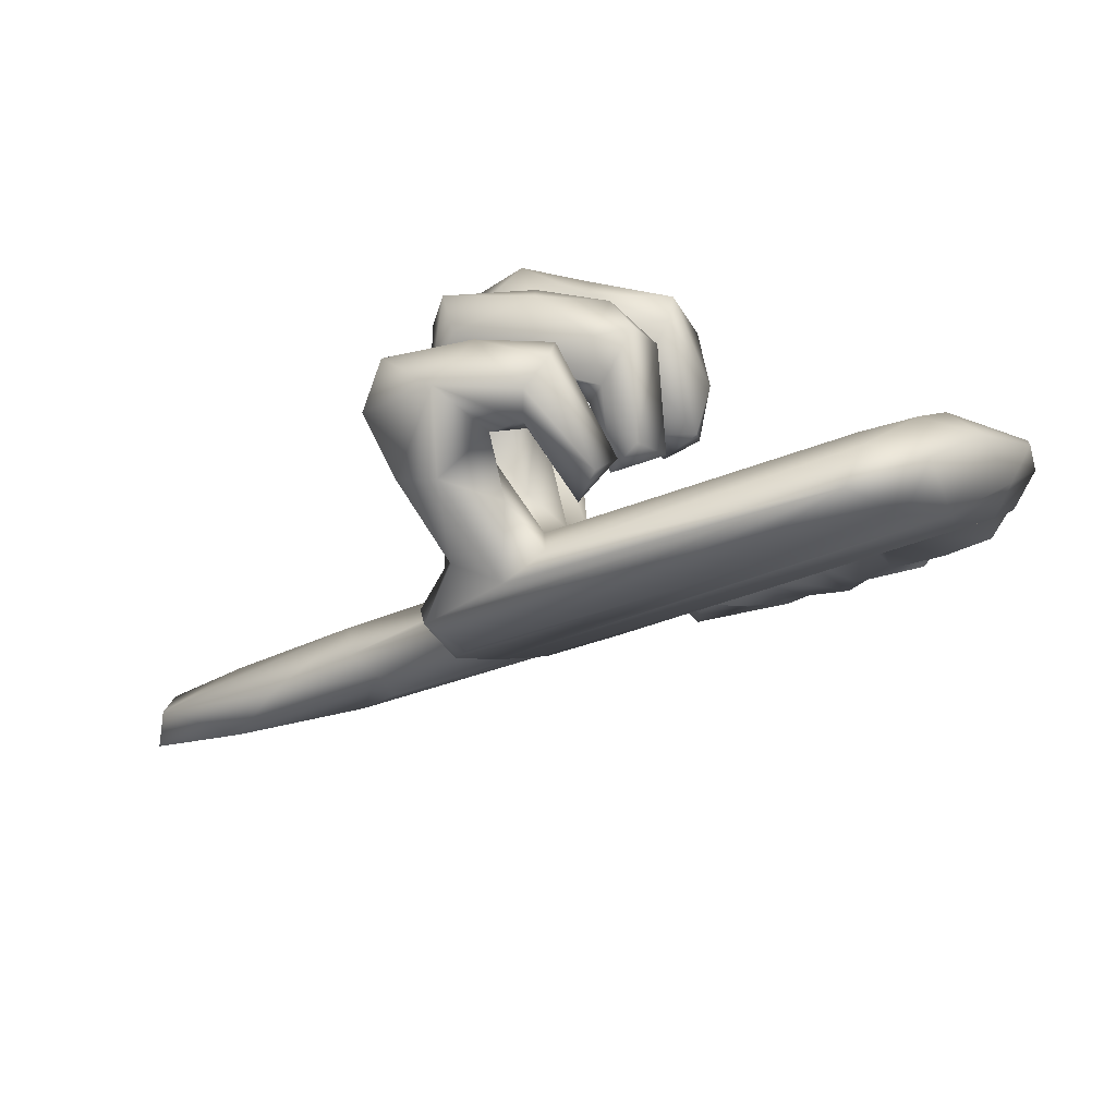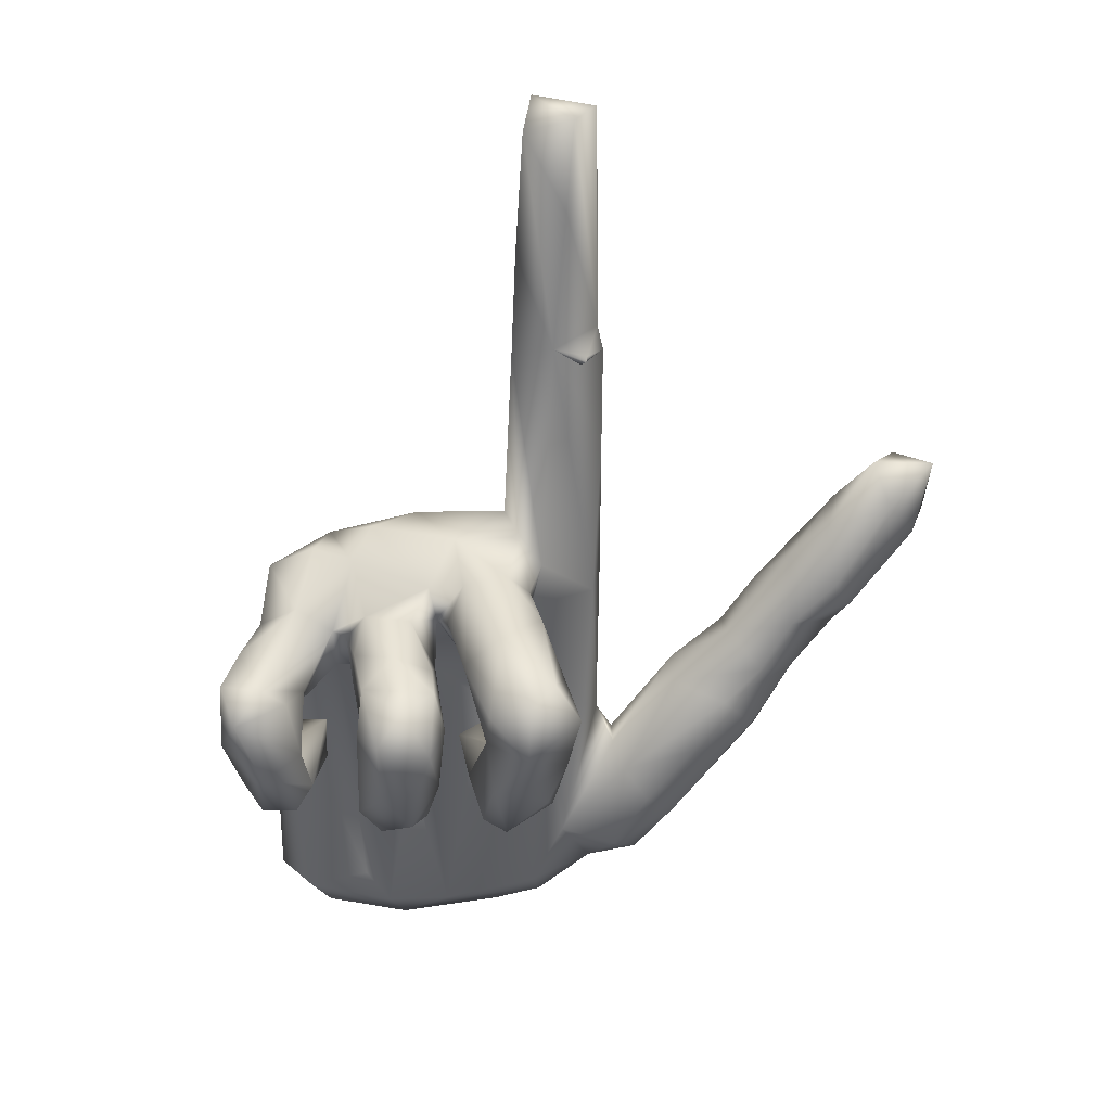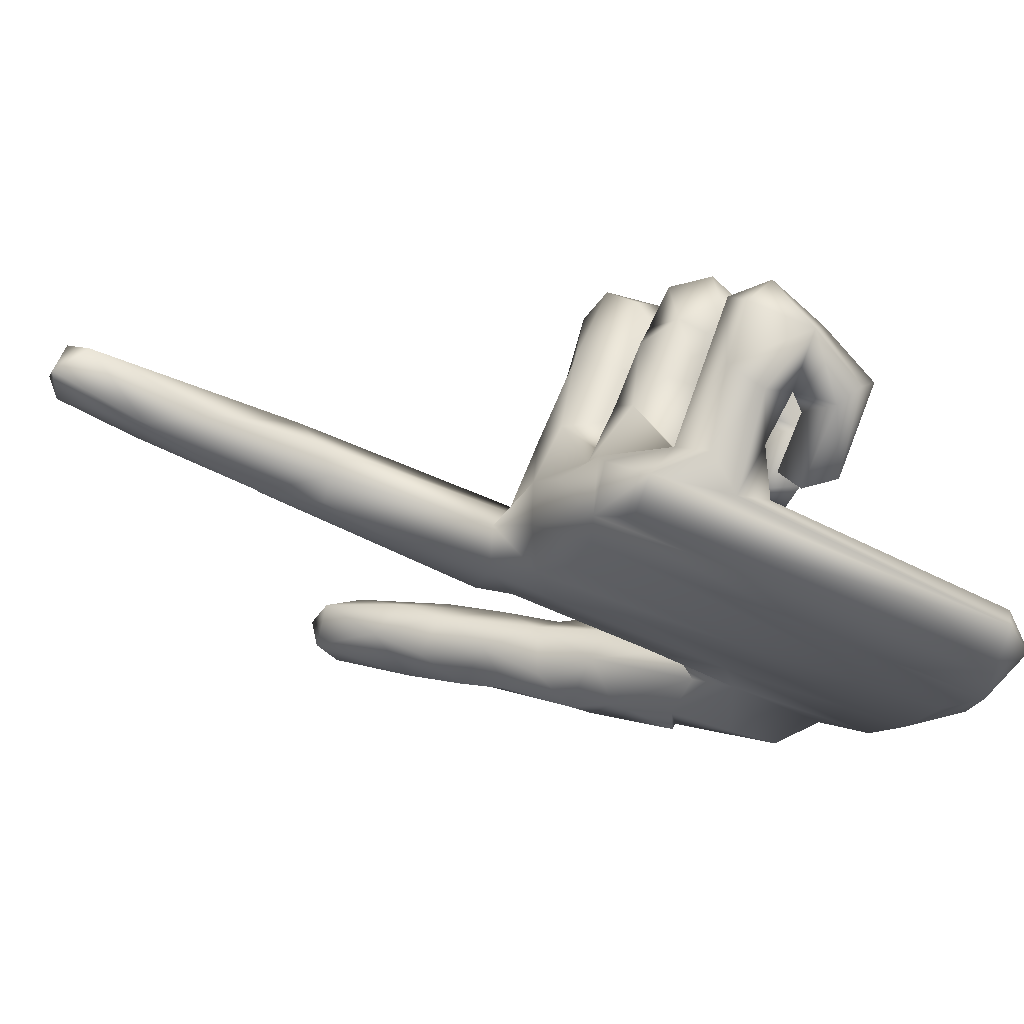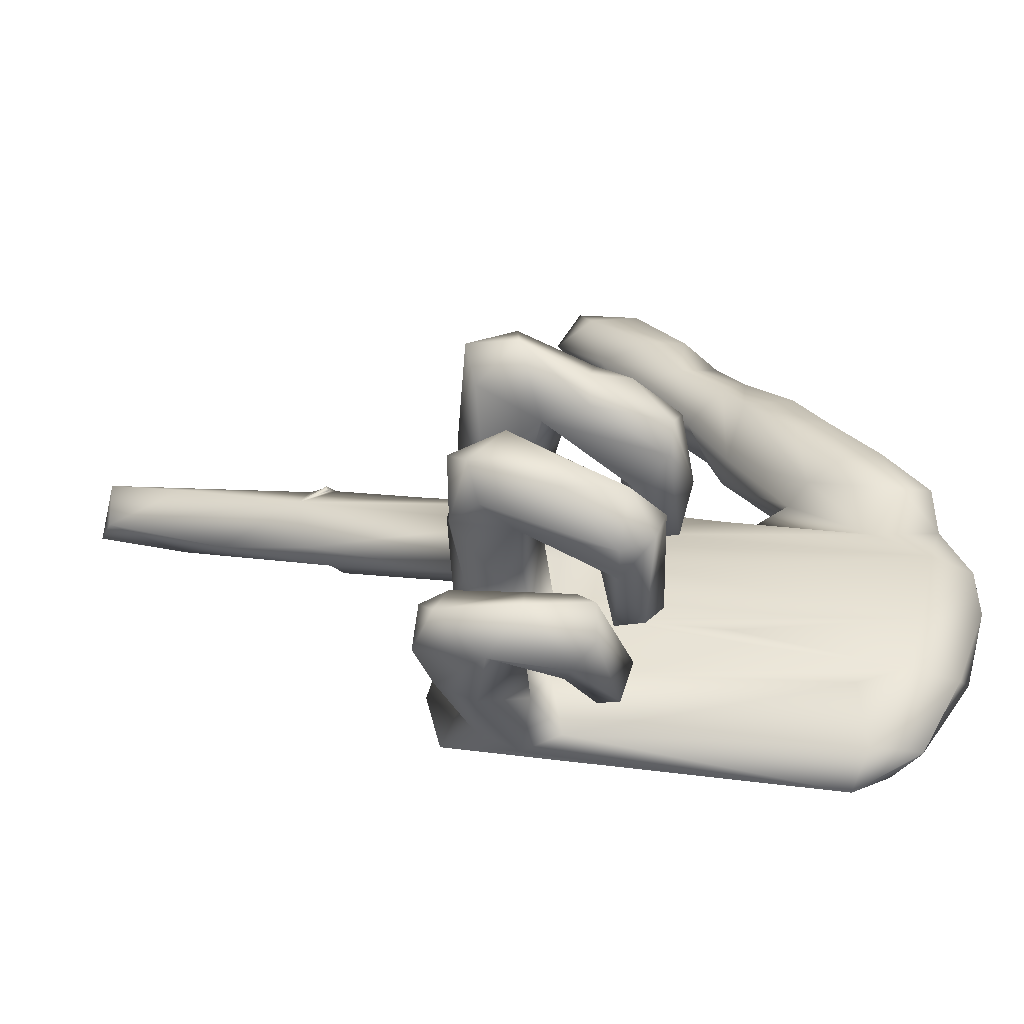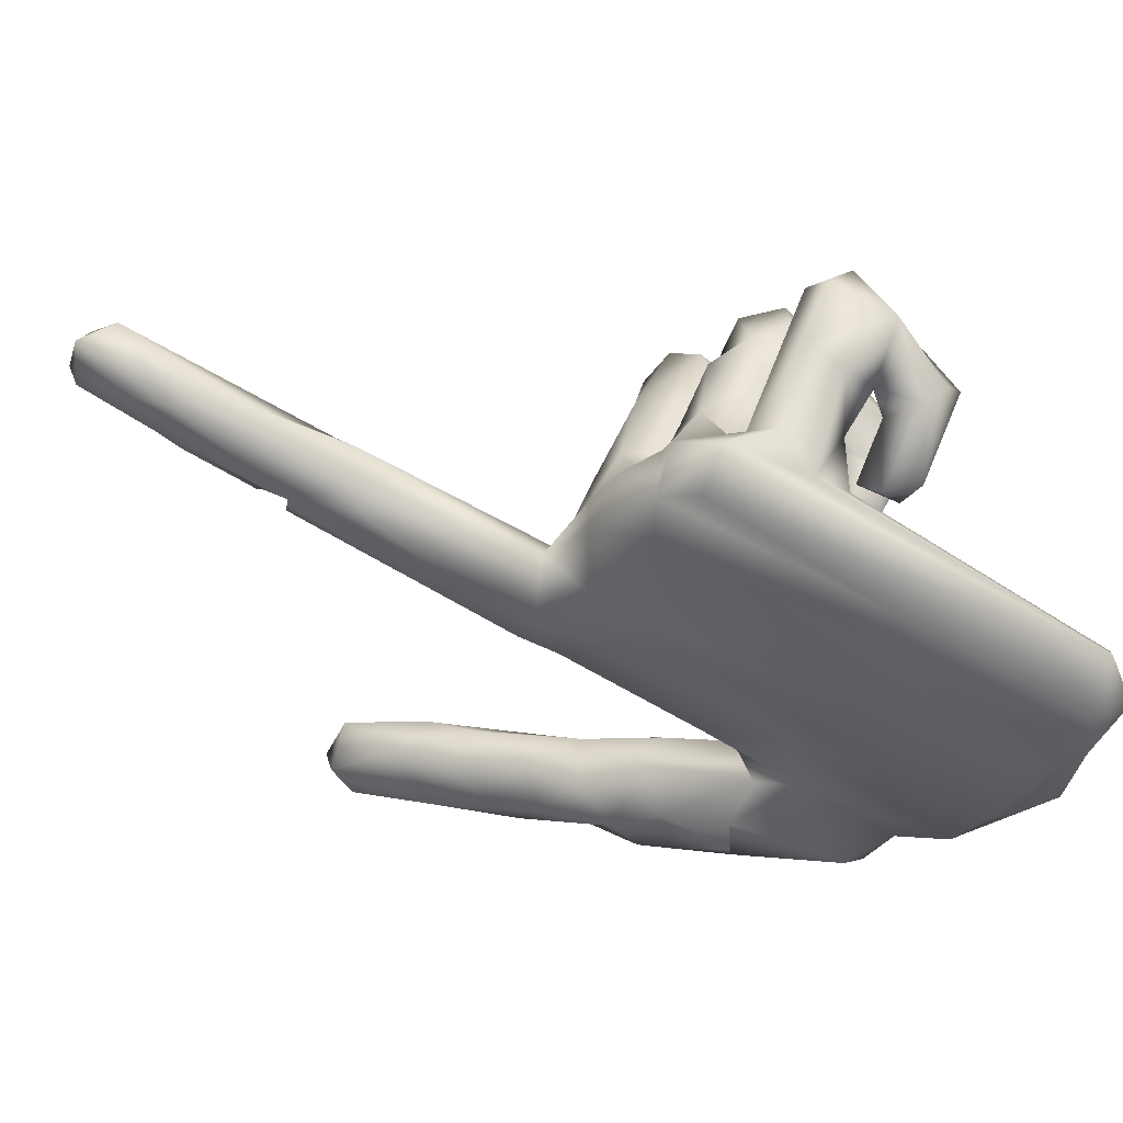
<metadata>
{"format":"obj","ext":"obj","renderer":"f3d","projection":"perspective","resolution":1024,"background":"white","views":[{"elev":-31.2,"azim":-57.8,"up":"+Z"},{"elev":31.6,"azim":-37.9,"up":"+Y"},{"elev":-51.0,"azim":-118.5,"up":"+Z"},{"elev":8.7,"azim":-69.4,"up":"+Z"},{"elev":-66.2,"azim":-120.9,"up":"+Z"}]}
</metadata>
<code>
v 13.59 40.47 21.73
v 16.31 39.11 27.49
v 10.64 47.47 22.92
v 15.78 41.96 20.41
v 17.06 46.06 21.45
v 10.06 52.26 27.05
v 12.53 44.69 27.59
v 11.05 54.74 23.07
v 15.79 54.49 18.92
v 13.57 55.11 26.72
v 15.83 53.07 27.76
v 24.21 17.49 10.12
v 23.85 48.98 11.23
v 14.07 38.31 24.4
v 21.39 38.47 17.39
v 24.76 38.31 20.41
v 23.59 41.45 16.53
v 18.4 41.65 27.7
v 21.69 38.76 31.25
v 20.78 44.05 37.03
v 24.54 38.7 36.73
v 21.07 47.07 17.13
v 24.05 44.97 13.13
v 19.14 43.65 22.16
v 22.08 48.61 21.92
v 25.14 42.82 20.03
v 17.17 46.19 27.8
v 19.36 51.55 35.25
v 21.73 48.83 32.68
v 23.09 45.42 39.69
v 15.82 50.33 17.61
v 21.76 52.89 13.27
v 25.05 57.77 10.54
v 19.59 51.65 25.1
v 24.7 55.05 15.94
v 21.58 55.35 33.07
v 19.03 52.53 39.3
v 22.2 55.8 39.19
v 23.88 50.56 41.57
v 25.24 16.17 14.22
v 28.34 11.85 13.32
v 30.44 15.33 10.13
v 30.67 35.03 10.07
v 29.95 18.52 18.95
v 29.36 41.76 22.69
v 23.64 35.9 32.38
v 27.74 38.1 23.58
v 24.44 39.58 28.12
v 28.61 36.41 33.7
v 27.63 43.03 37.52
v 32.27 37.28 38.8
v 29.9 56.66 10
v 28.1 47.66 17.94
v 26.47 42.08 28.34
v 27.54 46.1 33.01
v 27.51 51.11 39.04
v 30.74 49.62 41.73
v 30.37 44.51 43.4
v 27.24 52.77 18.94
v 27.85 52.62 20.64
v 27.75 57.39 24.72
v 29.25 50.11 23.33
v 24.33 51.47 27.22
v 24.65 55.11 27.14
v 28.52 48.66 31.63
v 29.56 54.8 34.09
v 26.94 55.41 38.17
v 28.71 55.48 45.15
v 30.38 51.69 49.36
v 31.18 57.49 48.82
v 28.32 60.56 14.43
v 30.66 59.85 18.31
v 25.84 57.31 32.74
v 30.97 57.38 28.4
v 35.24 9.945 18.59
v 34.48 13.08 11.63
v 40.74 10.12 17
v 32.18 14.24 20.18
v 34.18 38.22 11.27
v 34.36 31.8 22.09
v 41.85 41.5 26
v 34.62 49.35 22.32
v 31.69 37.53 24.33
v 33.53 40.44 26.62
v 30.19 39.89 32.3
v 38.14 38.02 30.3
v 35.5 41.95 30.15
v 40.14 42.6 30.34
v 33.08 40.63 35.17
v 38.77 36.82 35.49
v 33.01 37.18 41.93
v 35.59 42.07 45.62
v 39.08 38.12 41.95
v 32.43 59.6 11.29
v 36.12 57.67 12.28
v 41.2 51.37 26.57
v 36.19 43.77 37.57
v 35.63 49.11 40.3
v 39.04 42.6 38.4
v 32.05 45.2 46.2
v 37.55 46.5 46.45
v 38.35 48.01 43.98
v 41.55 57.05 14.9
v 32.34 52.16 30.65
v 35.67 54.7 26.37
v 35.78 51.58 33.04
v 34.42 56.76 30.13
v 31.68 55.91 36.65
v 33.18 51.63 37.38
v 40.8 51.94 36.71
v 39.91 54.43 42.89
v 36.75 54.21 49.71
v 34.02 62.32 16.92
v 40.13 61.91 16.82
v 35.94 57.76 24.68
v 40.11 61.71 23.7
v 36.73 60.28 29.87
v 40.94 58.45 37.81
v 34.66 59.66 39.46
v 34.88 58.27 48.01
v 39.28 14.87 13.73
v 37.73 14.08 23.76
v 45.95 13.96 17.62
v 45.19 9.81 23.12
v 46.7 15.16 28.21
v 49.08 11.43 26.36
v 46.87 48.13 18.09
v 49.93 33.44 20.26
v 43.15 36.6 15.79
v 42.37 40.08 32.71
v 41.15 40.4 37.1
v 45.63 58.29 17.37
v 46.91 53.02 28.24
v 43.89 54.33 31.35
v 47.71 58.15 28.99
v 46.85 62.65 23.54
v 46.75 60.95 26.57
v 41.03 60.65 31.74
v 43.47 58.12 32.39
v 46.86 82.14 25.1
v 48.6 79.98 22.97
v 48.04 92.67 24.33
v 47.79 106.4 26.06
v 52.07 12.13 25.18
v 51.55 14.32 21.52
v 54.21 15.86 29.28
v 55.68 28.54 25.44
v 50.23 21.53 29.4
v 54.68 19.89 33.56
v 55.58 17.67 25.24
v 57.4 26.42 35.97
v 53.24 37.96 29.38
v 56.02 29.78 33.5
v 56.47 31.91 30.82
v 50.15 53.44 20.22
v 55.64 55.65 25.72
v 55.58 39.35 25.68
v 50.95 60.82 21.68
v 53.86 53.24 30.14
v 56 55.38 28.62
v 55.32 60.21 23.92
v 48.81 83.82 29.62
v 50.99 79.53 21.79
v 53.91 85.45 23.29
v 56.06 84.75 25.97
v 54.96 82.15 30.06
v 51.6 81.6 30.58
v 52 82 31
v 52 82 31
v 52 82 31
v 52.4 82.4 30.71
v 52 82 31
v 54.32 85.01 29.89
v 55.58 87.6 26.6
v 51.18 98.95 22.88
v 55 97.24 28.92
v 50.15 98.64 29.98
v 54.99 98.46 25.19
v 55.58 96.4 27.4
v 54.79 108.2 28.77
v 50.47 108.9 23.96
v 51.24 107.9 29.86
v 55.09 106.9 26.24
v 60.87 17.31 29.04
v 58.23 17.5 32.94
v 60.62 20.13 25.28
v 68.35 27.86 31.6
v 61.35 23.32 36.03
v 63.57 22.32 34.26
v 58.63 31.7 27.79
v 61.61 25.33 25.61
v 63.61 31.42 27.29
v 61.94 32.71 38.53
v 55.99 35.91 28.29
v 62.09 40.03 34.61
v 64.26 41.1 31.63
v 64.82 38.99 40.22
v 55.04 71.22 29.86
v 56 88 27
v 56 88 27
v 56 88.5 27
v 56 88.5 27
v 56 89.5 27
v 56 89.5 27
v 56 90.5 27
v 56 90.5 27
v 56 91.5 27
v 56 91.5 27
v 56 92.5 27
v 56 92.5 27
v 56 93.5 27
v 56 93.5 27
v 56 94.5 27
v 56 94.5 27
v 56 95.5 27
v 56 95.5 27
v 56 96 27
v 56 96 27
v 66.57 29.51 28.32
v 65.71 30.2 38.65
v 70.87 32.85 38.63
v 67.02 36.83 29.15
v 73.4 35.75 34.04
v 71.57 39.8 31.39
v 68.83 34.6 40.41
v 73.41 41.25 41.52
v 70.25 44.53 33.07
v 67.58 45.98 37.48
v 68.83 42.52 41.49
v 72.1 50.54 36.03
v 71.68 48.16 43
v 73.7 55.21 40.25
v 75.64 40.38 37.86
v 75 45.84 34.45
v 78.31 49.74 36.38
v 79.16 46.34 38.63
v 78.42 49.61 45.34
v 78.58 45.9 42.4
v 77.53 55.6 37.5
v 76.39 58.86 43.13
v 75.63 53.09 45.61
v 81.3 61.74 47.39
v 79.63 60.7 40.39
v 81.44 65.95 44.3
v 82.69 54.48 39.48
v 84.85 57.48 47.6
v 83.04 51.65 42.98
v 87.72 59.04 46.08
v 86.13 64.85 42.55
v 87.6 61.57 43.15
v 87.29 65.23 47.53
f 4 1 3
f 3 7 6
f 1 14 7
f 3 1 7
f 9 3 8
f 8 3 6
f 6 7 27
f 6 27 11
f 11 10 6
f 12 40 23
f 1 15 14
f 2 14 16
f 13 12 23
f 22 13 23
f 5 24 4
f 18 16 26
f 27 24 5
f 18 24 27
f 29 48 19
f 33 13 32
f 5 31 22
f 32 31 9
f 22 31 13
f 35 32 9
f 34 25 59
f 10 59 35
f 36 63 29
f 28 20 37
f 37 39 38
f 42 41 12
f 44 40 78
f 48 46 19
f 48 47 46
f 50 21 49
f 53 22 23
f 53 78 82
f 55 48 29
f 45 48 54
f 50 49 85
f 85 55 50
f 89 51 57
f 51 91 58
f 12 13 33
f 61 59 60
f 64 60 63
f 61 60 64
f 29 62 65
f 56 39 50
f 67 56 66
f 66 73 67
f 67 39 56
f 57 58 69
f 69 68 57
f 68 108 57
f 71 33 35
f 71 35 72
f 72 59 61
f 73 61 64
f 74 61 73
f 115 61 74
f 66 104 74
f 67 36 38
f 66 74 73
f 119 108 68
f 119 68 70
f 41 42 76
f 77 75 76
f 41 76 75
f 41 75 78
f 78 75 122
f 95 76 79
f 78 80 82
f 89 86 51
f 51 86 90
f 93 91 90
f 84 83 45
f 82 81 96
f 57 97 89
f 99 87 97
f 99 88 87
f 58 91 100
f 100 92 101
f 98 102 97
f 92 93 101
f 97 102 99
f 102 93 99
f 105 104 82
f 107 105 106
f 105 82 96
f 106 96 110
f 108 106 109
f 109 106 110
f 109 110 98
f 98 57 109
f 101 102 111
f 101 111 112
f 112 69 101
f 72 94 71
f 94 95 79
f 113 114 94
f 114 103 95
f 115 72 61
f 72 115 113
f 116 113 115
f 115 74 105
f 117 105 107
f 117 116 115
f 107 108 117
f 120 119 70
f 75 77 124
f 75 124 122
f 77 123 144
f 125 122 126
f 127 123 129
f 81 125 133
f 128 123 127
f 86 88 130
f 90 130 131
f 127 129 132
f 131 130 99
f 130 88 99
f 155 127 132
f 134 96 133
f 118 111 110
f 132 103 114
f 132 129 103
f 158 132 136
f 138 116 117
f 136 114 116
f 137 139 135
f 118 138 119
f 118 139 138
f 139 118 134
f 140 136 137
f 141 136 140
f 140 135 162
f 142 140 162
f 177 143 162
f 144 123 145
f 125 126 146
f 146 126 144
f 128 147 145
f 150 145 147
f 133 125 148
f 157 147 128
f 153 154 148
f 148 149 153
f 194 148 154
f 155 128 127
f 157 128 156
f 156 155 158
f 159 135 133
f 159 194 160
f 158 155 132
f 162 159 198
f 163 136 141
f 163 161 158
f 162 198 166
f 141 164 163
f 170 167 166
f 171 170 166
f 169 171 162
f 162 171 173
f 174 173 164
f 182 143 177
f 178 164 175
f 173 176 180
f 182 181 143
f 185 146 184
f 187 184 186
f 188 149 185
f 147 192 191
f 187 186 191
f 151 188 220
f 190 154 196
f 222 190 196
f 195 154 153
f 197 195 153
f 156 194 157
f 198 160 165
f 161 164 165
f 178 199 174
f 173 200 202
f 173 202 204
f 173 204 206
f 173 206 208
f 173 208 210
f 173 210 212
f 173 212 214
f 216 173 214
f 179 217 178
f 218 176 216
f 189 184 187
f 187 191 192
f 188 221 220
f 188 189 221
f 222 219 192
f 193 220 197
f 225 220 221
f 197 225 226
f 197 229 195
f 229 228 195
f 228 196 195
f 227 196 228
f 230 234 227
f 197 226 229
f 231 228 229
f 226 221 233
f 236 224 234
f 238 233 236
f 231 226 238
f 239 235 230
f 240 232 231
f 240 231 241
f 242 237 246
f 243 239 232
f 239 245 235
f 247 236 245
f 244 243 240
f 244 249 243
f 243 249 245
f 248 245 250
f 251 249 244
f 249 251 250
f 5 4 3
f 2 7 14
f 7 2 18
f 9 31 3
f 5 3 31
f 10 9 8
f 8 6 10
f 16 14 15
f 1 4 15
f 18 2 16
f 19 46 21
f 20 19 21
f 25 5 22
f 4 17 15
f 24 17 4
f 24 26 17
f 18 26 24
f 27 7 18
f 28 19 20
f 30 20 21
f 32 13 31
f 34 5 25
f 59 10 34
f 10 35 9
f 34 27 5
f 11 27 34
f 10 11 34
f 64 63 36
f 37 36 28
f 29 19 28
f 37 20 30
f 36 29 28
f 38 36 37
f 39 37 30
f 40 12 41
f 40 41 78
f 43 42 12
f 23 40 44
f 15 17 16
f 49 46 47
f 49 47 83
f 84 49 83
f 85 49 84
f 49 21 46
f 52 43 12
f 26 16 17
f 25 22 53
f 53 23 44
f 45 83 47
f 53 44 78
f 55 54 48
f 65 55 29
f 48 45 47
f 85 84 54
f 84 45 54
f 30 21 50
f 50 39 30
f 54 55 85
f 56 50 55
f 57 51 58
f 32 35 33
f 33 52 12
f 52 94 43
f 59 25 53
f 60 59 53
f 62 60 53
f 29 63 62
f 62 63 60
f 65 62 82
f 65 56 55
f 104 56 65
f 104 66 56
f 67 38 39
f 69 58 100
f 70 68 69
f 33 94 52
f 33 71 94
f 72 35 59
f 73 64 36
f 67 73 36
f 76 121 77
f 79 76 42
f 95 121 76
f 43 79 42
f 80 78 122
f 82 80 122
f 87 88 86
f 89 87 86
f 92 91 93
f 91 51 90
f 94 79 43
f 82 122 81
f 98 97 57
f 97 87 89
f 92 100 91
f 102 101 93
f 95 103 121
f 62 53 82
f 82 104 65
f 74 104 105
f 96 106 105
f 108 109 57
f 108 107 106
f 110 111 98
f 111 102 98
f 101 69 100
f 70 69 112
f 120 70 112
f 72 113 94
f 114 95 94
f 113 116 114
f 117 115 105
f 119 117 108
f 119 138 117
f 120 118 119
f 120 111 118
f 120 112 111
f 121 123 77
f 124 77 144
f 126 122 124
f 126 124 144
f 129 123 121
f 81 122 125
f 129 121 103
f 131 93 90
f 99 93 131
f 130 90 86
f 96 81 133
f 96 134 110
f 135 139 134
f 135 134 133
f 134 118 110
f 114 136 132
f 138 137 116
f 137 136 116
f 139 137 138
f 140 137 135
f 143 142 162
f 150 144 145
f 150 146 144
f 128 145 123
f 150 147 186
f 148 125 146
f 149 148 146
f 153 149 151
f 194 152 148
f 155 156 128
f 133 148 152
f 194 159 152
f 133 152 159
f 158 161 156
f 162 135 159
f 198 159 160
f 163 158 136
f 163 164 161
f 142 141 140
f 169 162 167
f 167 162 166
f 177 162 173
f 173 171 166
f 173 166 165
f 164 173 165
f 175 141 142
f 175 164 141
f 164 178 174
f 175 142 143
f 182 177 173
f 178 176 179
f 180 176 178
f 183 178 175
f 181 175 143
f 180 181 182
f 183 175 181
f 181 180 183
f 182 173 180
f 180 178 183
f 185 149 146
f 146 150 184
f 184 150 186
f 188 151 149
f 188 185 189
f 189 185 184
f 147 191 186
f 190 192 147
f 193 153 151
f 220 193 151
f 194 190 147
f 194 154 190
f 157 194 147
f 196 154 195
f 190 222 192
f 197 153 193
f 160 194 156
f 160 156 161
f 165 160 161
f 166 198 165
f 200 173 174
f 178 201 199
f 178 203 201
f 205 203 178
f 207 205 178
f 209 207 178
f 211 209 178
f 213 211 178
f 215 213 178
f 216 176 173
f 217 215 178
f 218 179 176
f 219 187 192
f 189 187 221
f 187 219 223
f 222 223 219
f 222 224 223
f 223 221 187
f 197 220 225
f 226 225 221
f 196 224 222
f 196 227 224
f 230 227 228
f 231 229 226
f 232 230 228
f 231 232 228
f 224 233 223
f 233 221 223
f 227 234 224
f 234 235 236
f 233 224 236
f 238 226 233
f 237 231 238
f 232 239 230
f 230 235 234
f 241 231 237
f 242 241 237
f 240 243 232
f 240 241 242
f 244 240 242
f 245 236 235
f 236 247 238
f 237 238 247
f 248 246 247
f 246 237 247
f 245 248 247
f 243 245 239
f 249 250 245
f 248 251 246
f 244 242 251
f 251 242 246
f 251 248 250

</code>
